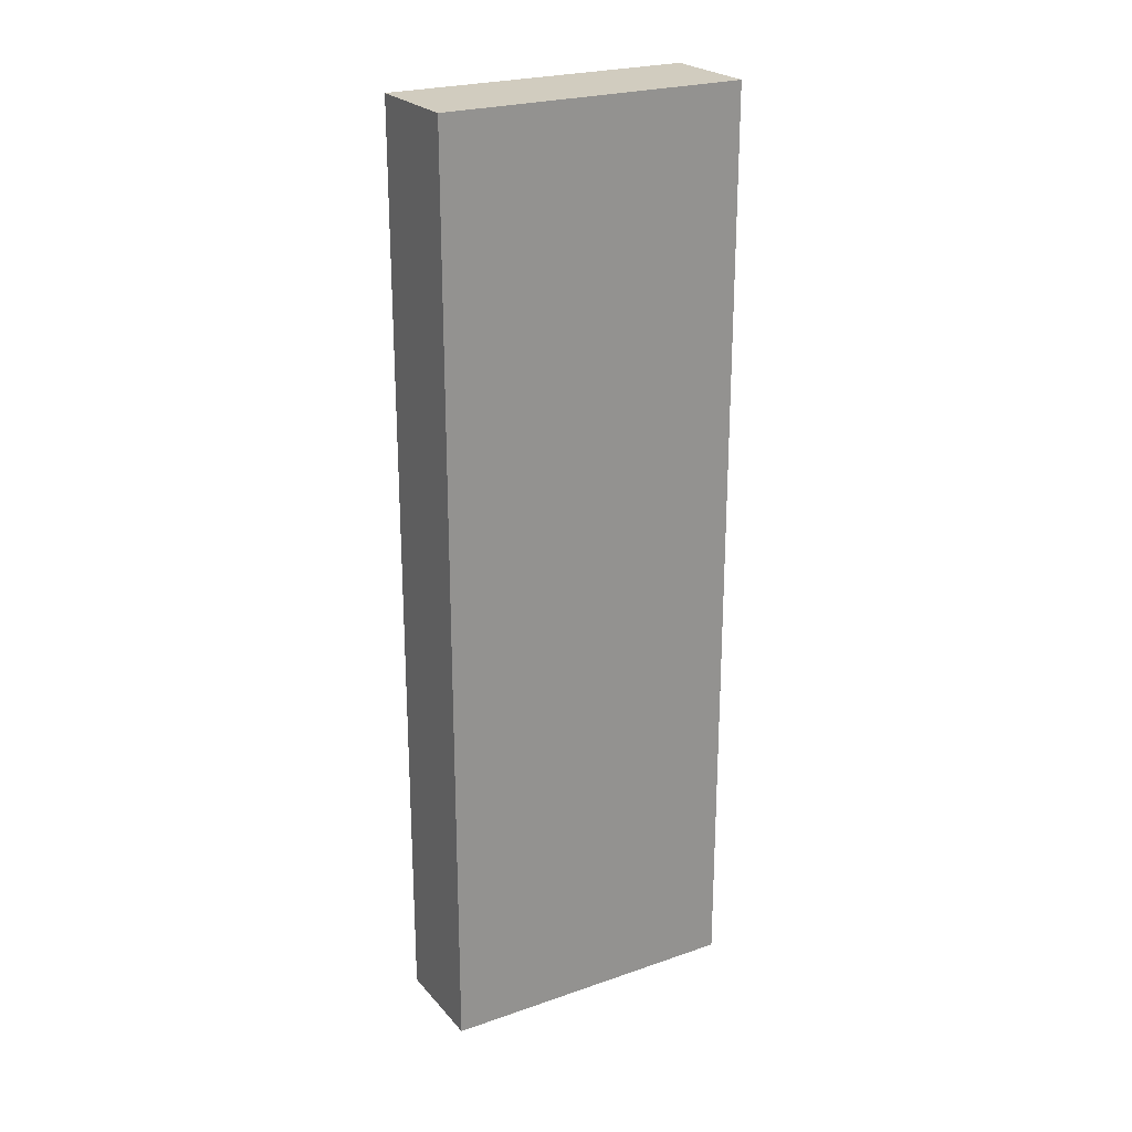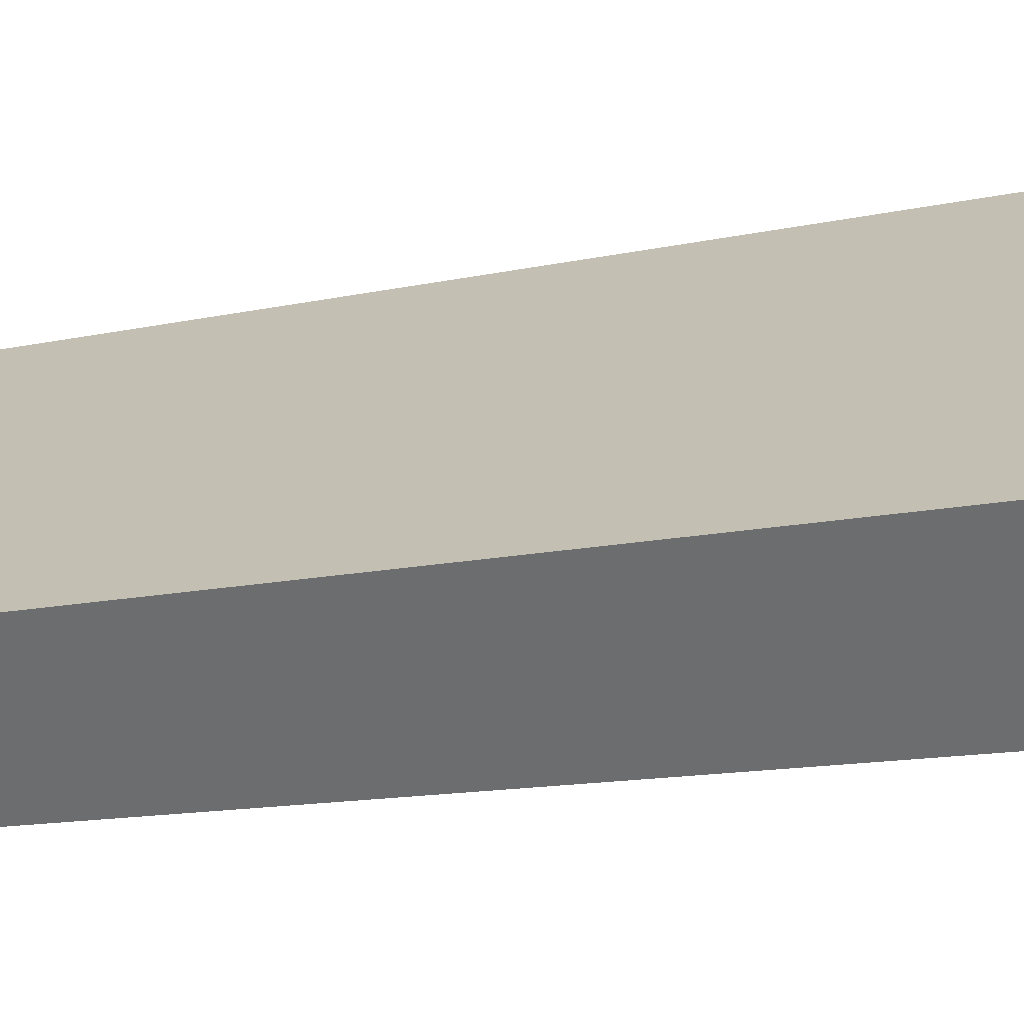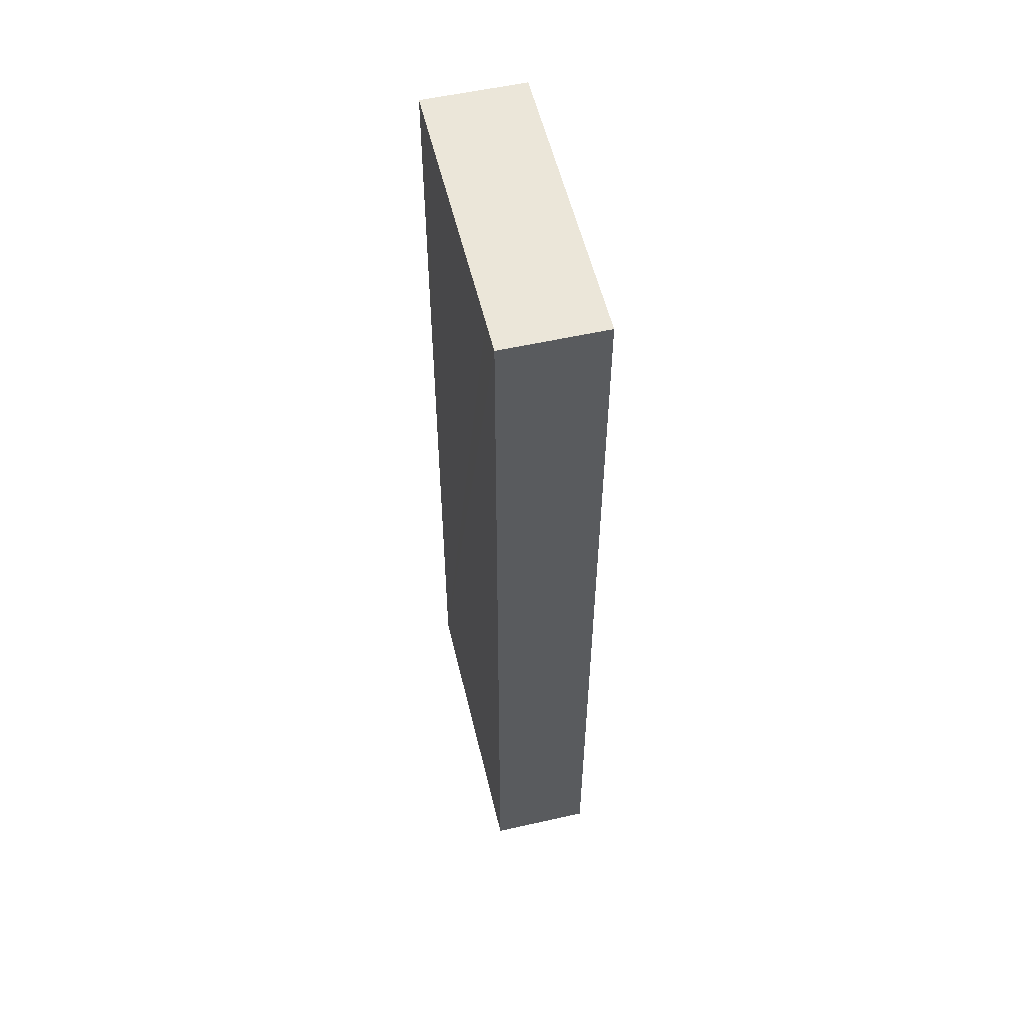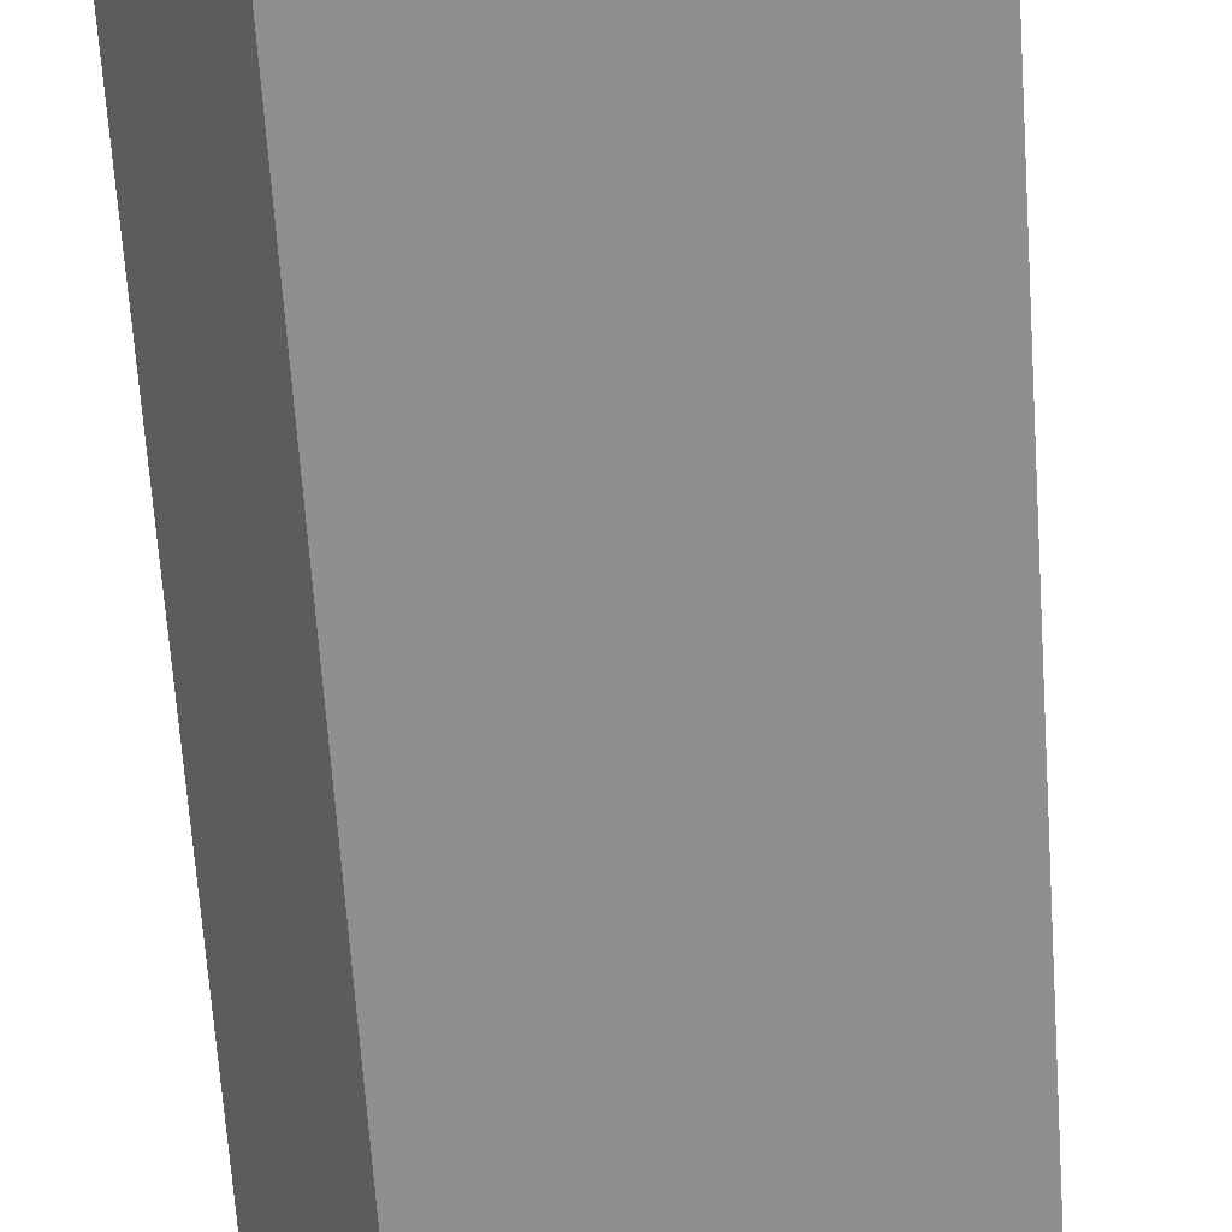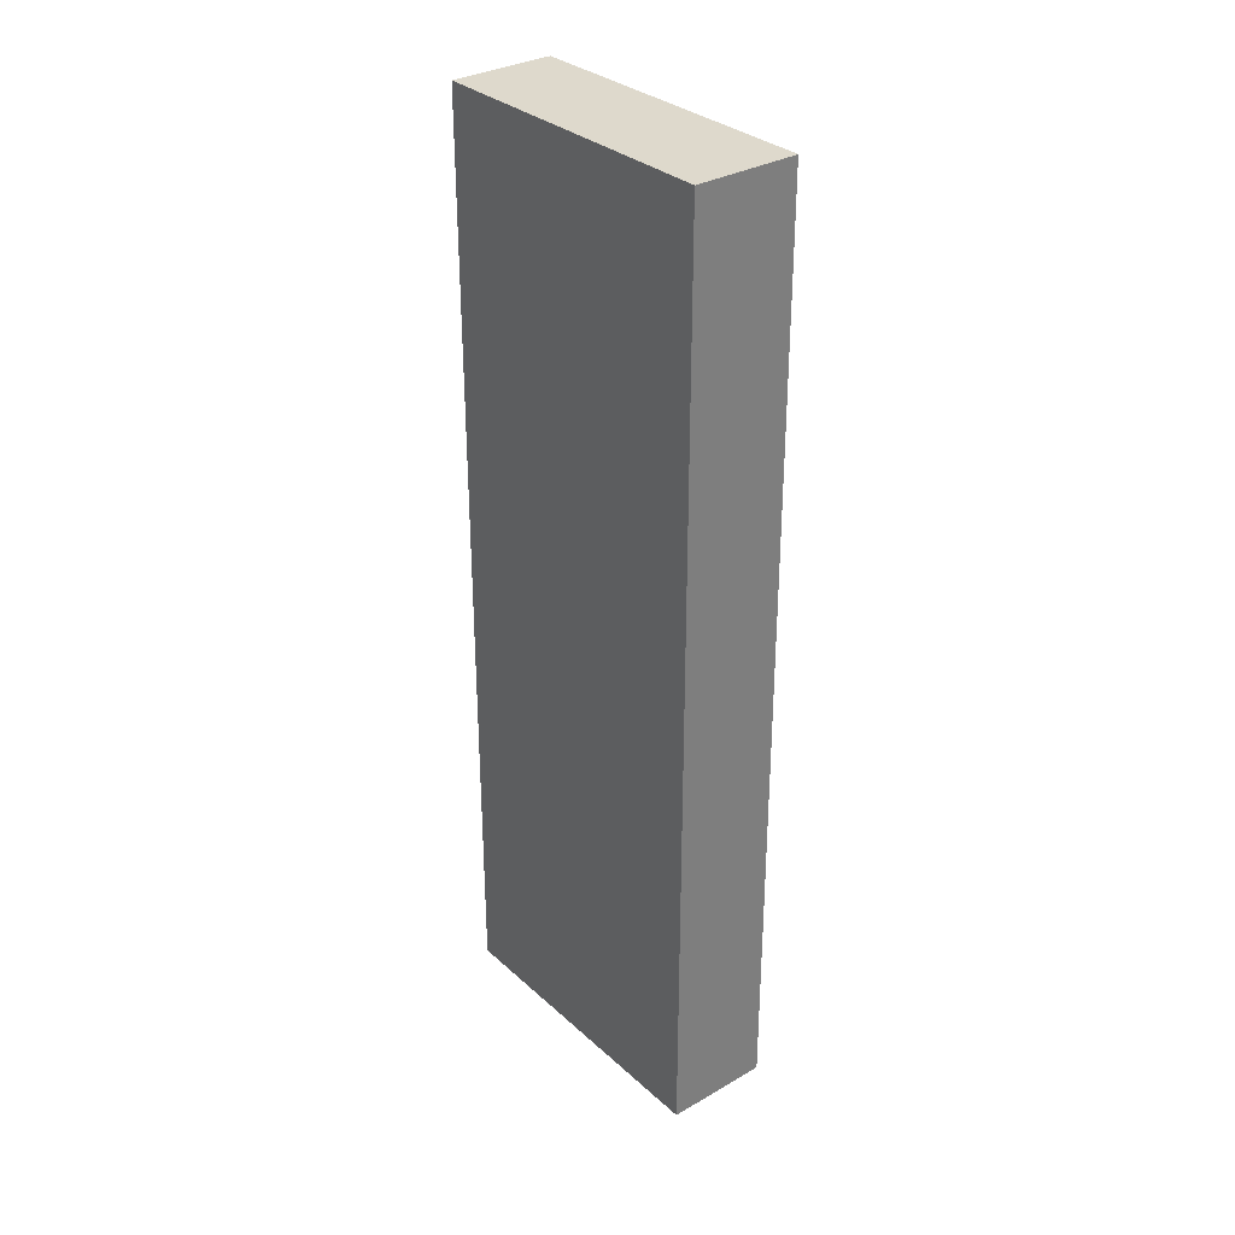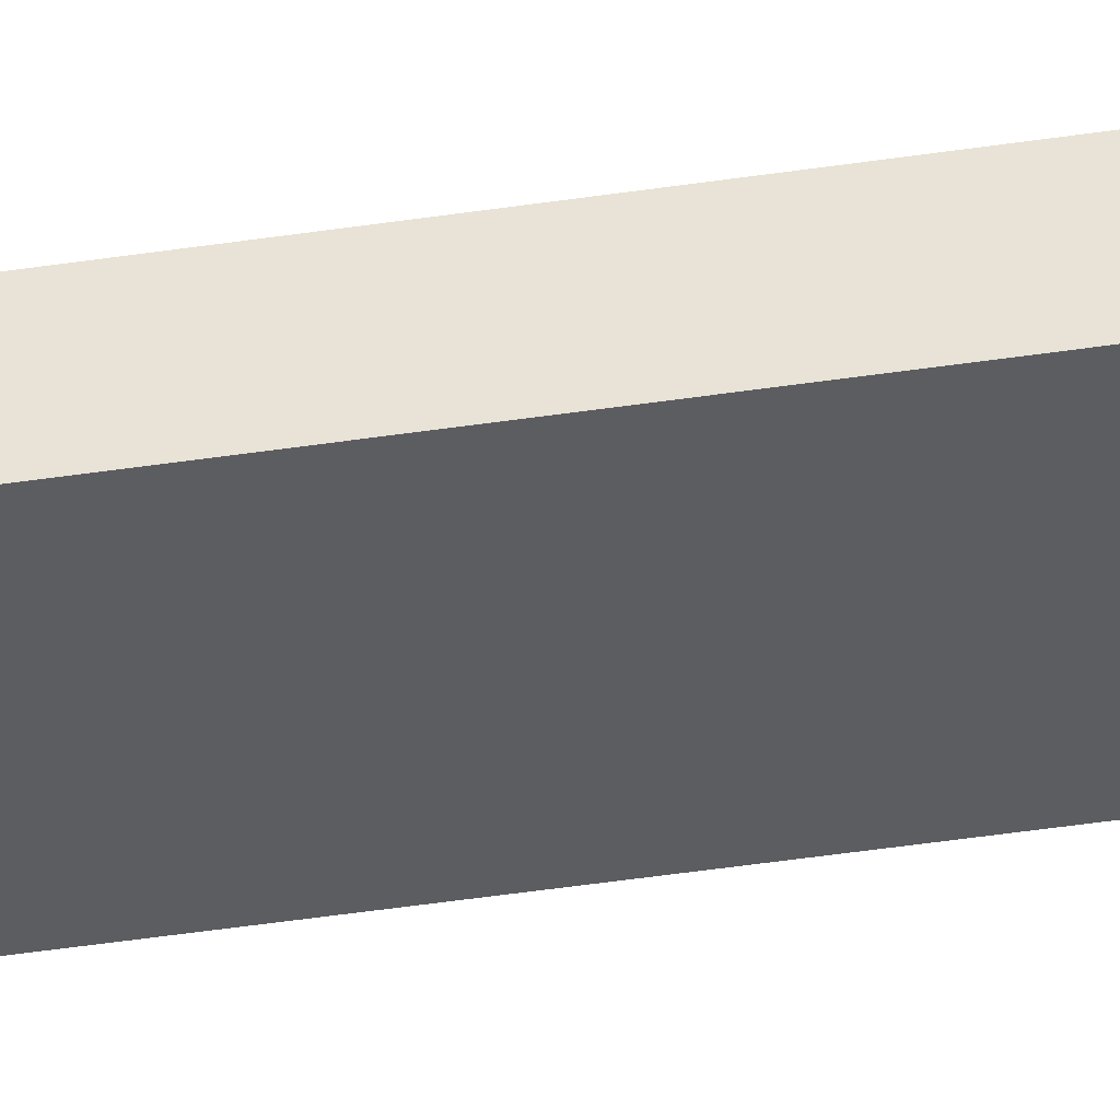
<metadata>
{"format":"obj","ext":"obj","renderer":"f3d","projection":"perspective","resolution":1024,"background":"white","views":[{"elev":23.8,"azim":114.1,"up":"+Y"},{"elev":-9.4,"azim":-54.4,"up":"+Z"},{"elev":55.3,"azim":-139.2,"up":"+Y"},{"elev":-62.6,"azim":3.8,"up":"+Z"},{"elev":32.0,"azim":15.1,"up":"+Y"},{"elev":-73.1,"azim":-82.6,"up":"+Z"}]}
</metadata>
<code>
v  2.82 9.129 0.801
v  2.43 9.129 1.766
v  3.022 9.129 0.947
v  0 9.129 5.59e-16
v  0.842 9.129 -0.627
v  0.586 9.129 -0.812
v  0.586 4.972e-17 -0.812
v  0 0 0
v  2.43 -1.081e-16 1.766
v  3.022 -5.799e-17 0.947
v  2.82 -4.905e-17 0.801
v  0.842 3.839e-17 -0.627
g defaultobject
f 1 2 3
f 2 1 4
f 4 1 5
f 4 5 6
f 7 4 6
f 4 7 8
f 8 2 4
f 2 8 9
f 9 3 2
f 3 9 10
f 10 1 3
f 1 10 5
f 5 10 6
f 6 10 7
f 7 10 11
f 7 11 12
f 8 10 9
f 10 8 11
f 11 8 12
f 12 8 7

</code>
